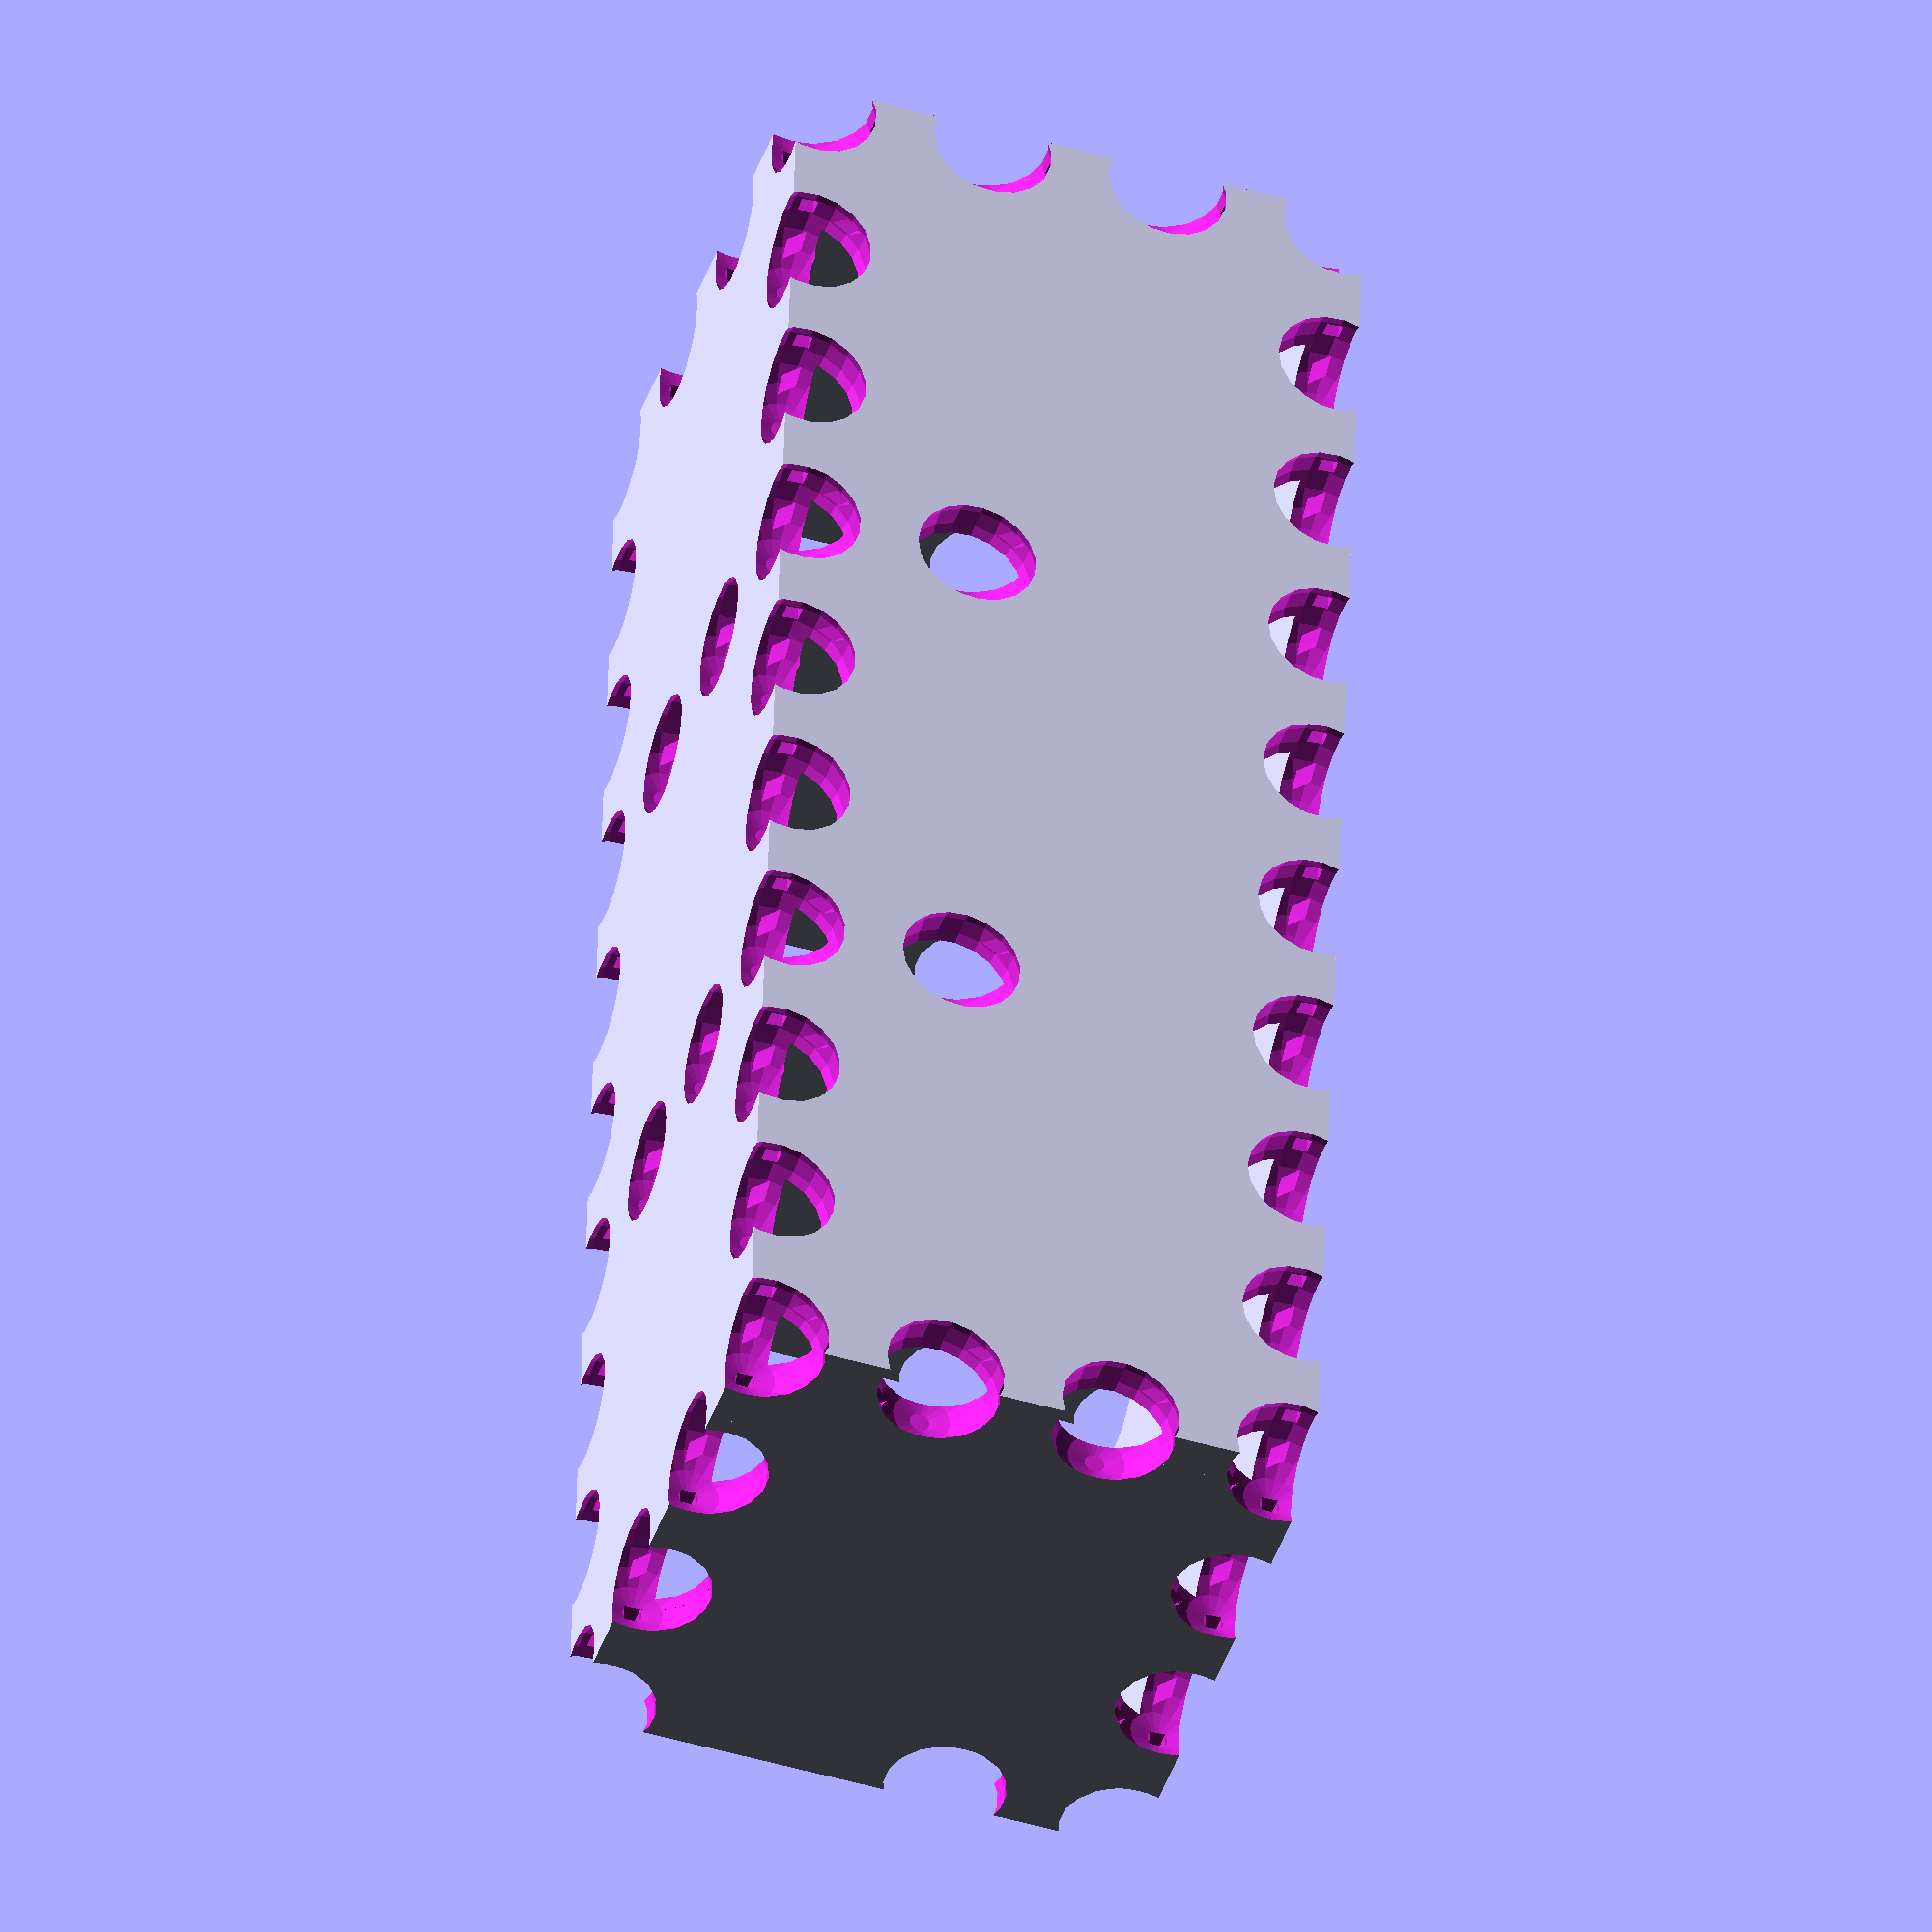
<openscad>
// Übung für "Entwerfen und Baukonstruktion 1" TU Berlin WS 2023/24

// Darstellungsoptionen
stellen = 0;            // Platten. else: Stangen
staenderwerk = 0;       // ständer 3d version. else: diff mit Box
ghost = 0;
A4 = 0;
aussenstreifen = 1;


// Maße
scale = 1/50;

l = 2500;           // Raumlänge
b = 2500;           // Raumbreite
h = 2500;           // Raumhöhe

tb = 833;           // Türbreite
fb = 833;           // Fensterbreite

wstrk = 1.5 / scale;    // Wandstärke
wx = 55;            // Winkel
d = 9.65;           // Streifen Abstand
p = -86.8;          // Streifen Position
minw = 1.2 / scale;


// Skizzen
if (ghost) %scale(scale) ghost();              // innenraum
if (A4) %square([200,200*sqrt(2)], true);   // Din A4 Referenz
//rotate([0,0, 45]) cube(120, true);  // 45° Referenz


// Lötpunkte
points = [
// Punkte an den langen horizontalen
for (x=[-b/2, b/2], y=[-l*1.5:l/3:l*1.5], z = [0, h]) [x, y, z]*scale,
// Punkte an den Vertikalen
for (x=[-b/2, b/2], y=[-l*1.5, l*1.5], z = [h/3, 2*h/3]) [x, y, z]*scale,
// Punkte an den Türen unten eine Seite
for (x=-tb/2, y=[-l*1.5: l: l*1.5], z = 0) [x, y, z]*scale,
// Punkte an den kurzen horizontalen oben
for (x=[-tb/2, tb/2], y=[-l*1.5, l*1.5], z = h) [x, y, z]*scale,
for (x=tb/2, y=[-l*0.5, l*0.5], z = h) [x, y, z]*scale,
// Punkte an den Seiten für die Innenwände
for (x=[-b/2, b/2], y=[-l*0.5, l*0.5], z = [h/3, 2*h/3]) [x, y, z]*scale,
]; 

module loetpunkte() for (i=points) translate(i) sphere(6);//cube(8, true);

module stripes()let(xyz = [wstrk, 3*l + 4*wstrk, h+wstrk])
for(i=[p:d:110]) rotate([0, 0, 45]) rotate([wx, 0, 0])  
    translate([0, 0, i]) cube([200, 200, wstrk*scale], true);

module ghost(){
    translate([-b/2, -l/2]) cube ([b, l, h]);
    translate([-b/2, wstrk +l/2]) cube ([b, l, h]);
    translate([-b/2, -wstrk -1.5*l]) cube ([b, l, h]);
    translate([-b/2, -fb/2, h]) cube ([b, fb, wstrk]);
    translate([-b/2, l+wstrk-fb/2, h]) cube ([b, fb, wstrk]);
    translate([-b/2, -l-wstrk-fb/2, h]) cube ([b, fb, wstrk]);
    translate([-tb/2, 1.5*l-wstrk/2, 0]) cube ([tb, wstrk, h]);
    translate([-tb/2, -1.5*l-wstrk/2, 0]) cube ([tb, wstrk, h]);
    translate([-tb/2, 0.5*l-wstrk/2, 0]) cube ([tb, wstrk, h]);
    translate([-tb/2, -0.5*l-wstrk/2, 0]) cube ([tb, wstrk, h]);
}

stellen()
{
    // wände längs 
    let(xyz = [wstrk, 3*l, h]){
    translate([b/2-wstrk/2, xyz[1]/-2, 0]) cube (xyz);
    };
    let(xyz = [wstrk, 3*l, h]){
    translate([-wstrk/2-b/2, xyz[1]/-2, 0]) cube (xyz);
    };

    // wände quer hoch
    let(xyz = [b/2-tb/2, wstrk, h]){
    translate([-b/2, l*1.5-wstrk/2, 0]) cube (xyz);
    translate([b/2 - xyz[0], l*1.5-wstrk/2, 0]) cube (xyz);
    };
    let(xyz = [b/2-tb/2, wstrk, h]){
    translate([-b/2, -l*1.5-0.5*wstrk, 0]) cube (xyz);
    translate([b/2 - xyz[0], -l*1.5-0.5*wstrk, 0]) cube (xyz);
    };

    // wände quer flach
    let(xyz = [b/2-tb/2, wstrk, h]){
    translate([-b/2, -l*0.5-wstrk*0.5, 0]) cube (xyz);
    translate([b/2 - xyz[0], -l*0.5-wstrk*0.5, 0]) cube (xyz);
    };
    let(xyz = [b/2-tb/2, wstrk, h]){
    translate([-b/2, l*0.5-wstrk*0.5, 0]) cube (xyz);
    translate([b/2 - xyz[0], l*0.5-wstrk*0.5, 0]) cube (xyz);
    };
    union(){
        // decke innen
        let(xyz = [b, l -fb, wstrk]){
        translate([-b/2, fb/2, h-0.5*wstrk]) cube (xyz);
        translate([-b/2, -xyz[1]-fb/2, h-0.5*wstrk]) cube (xyz);
        };
    
        // decke vorne + hinten
        let(xyz = [b, l/2-fb/2, wstrk]){
        translate([-b/2, -1.5*l, h-0.5*wstrk]) cube (xyz);
        translate([-b/2, l+fb/2, h-0.5*wstrk]) cube (xyz);
        };
    };
}

module aussenstreifen (){
    for (x=[b/2, -b/2], z = [0, h])
        translate([x, 0, z]) cube([wstrk, 3*l, wstrk], center=true);
    for (x=[b/2, -b/2], y = [l*1.5, -l*1.5])
        translate([x, y, h/2]) cube([wstrk, wstrk, h], center=true);
    for (y = [l*1.5, -l*1.5])
        translate([0, y, h]) cube([b, wstrk, wstrk], center=true);
    for (x=[b/4+tb/4, -b/4-tb/4], y = [l*1.5, l*0.5, -l*0.5, -l*1.5])
        translate([x, y, 0]) cube([b/2-tb/2, wstrk, wstrk], center=true);
};

module aussenbox()
{
    for (x=[b/2, -b/2]) translate([x, 0, h/2]) 
        cube([wstrk + 2*minw, 3*l + 2*minw + wstrk, h + 2*minw + wstrk], center=true);
    for (y = [-l*1.5:l: l*1.5])
        translate([0, y, h/2]) cube([b, wstrk + 2*minw, h+ wstrk + 2*minw], center=true);
    translate([0, 0, h]) cube([b + 2*minw+wstrk, 3*l + 2*minw+wstrk, wstrk + 2*minw], center=true);
};


module stellen() {
if (stellen) 
    scale(scale) children([0:$children-1]);
    
else if (staenderwerk){
    intersection(){
        stripes();
        scale(scale) children([0 : $children-1]);
    };
    loetpunkte();
    if (aussenstreifen) scale(scale) aussenstreifen();
    }
    
else rotate([180, 0, 90]) 
    difference() {
        scale(scale) aussenbox();
        intersection(){
            stripes();
            scale(scale) children([0 : $children-1]);
        }
        loetpunkte();
        if (aussenstreifen) scale(scale) aussenstreifen();
    }   
};

</openscad>
<views>
elev=41.9 azim=88.3 roll=162.2 proj=o view=solid
</views>
